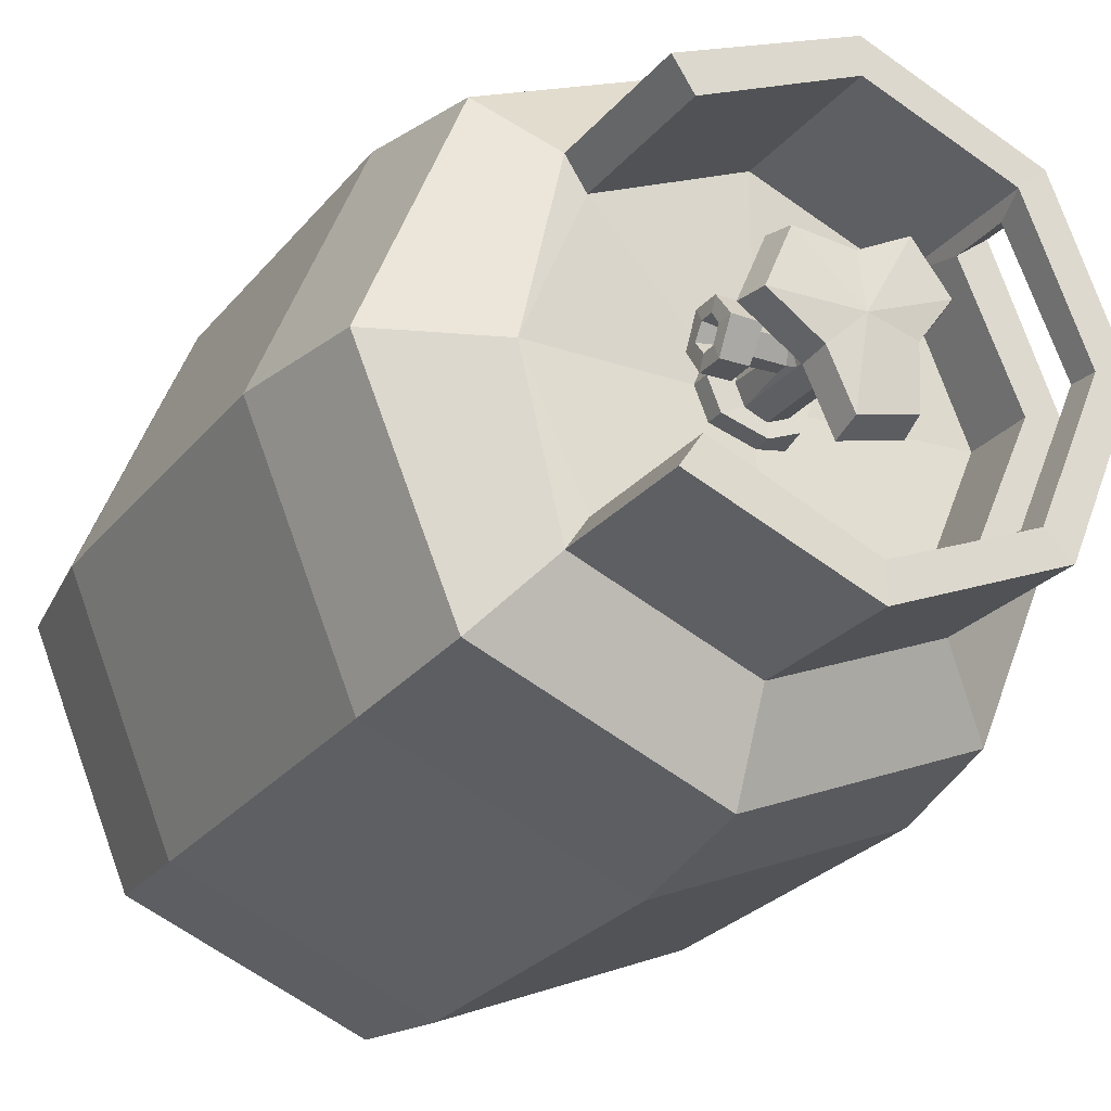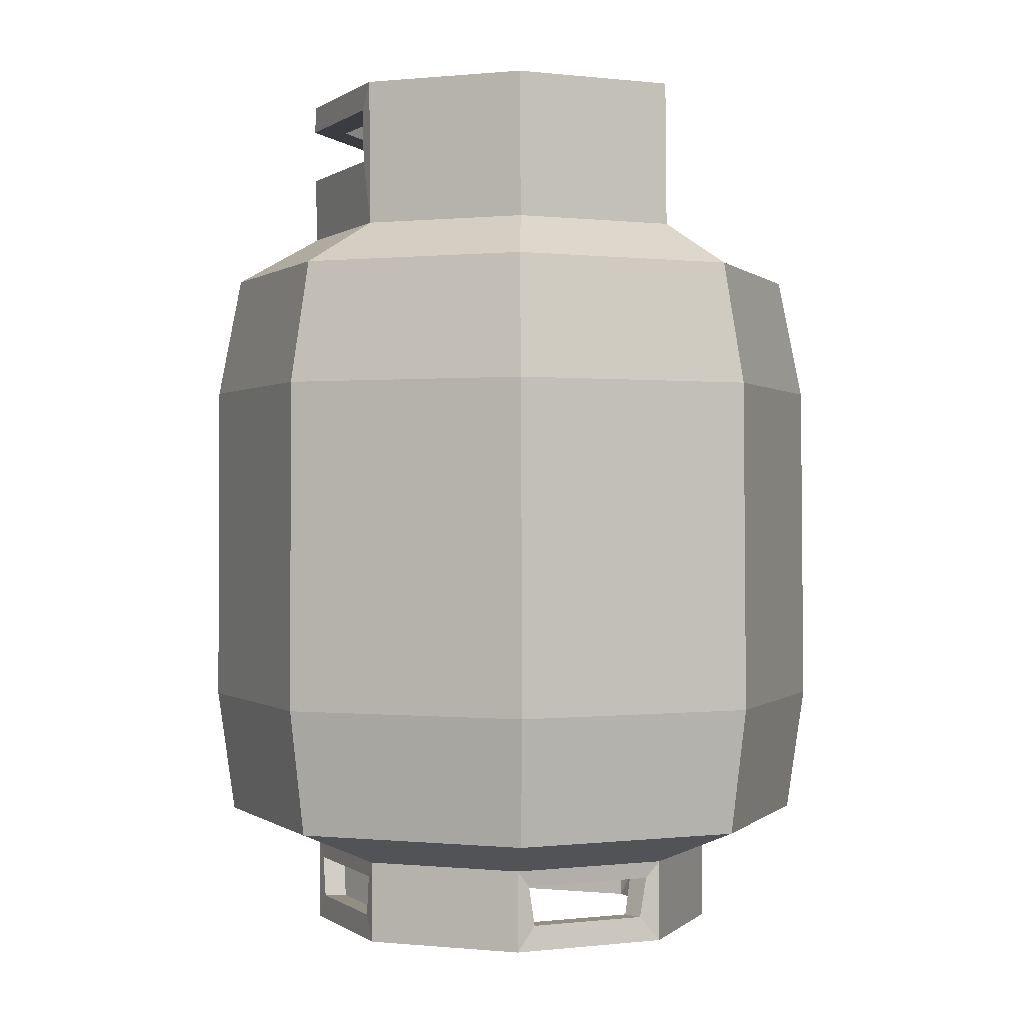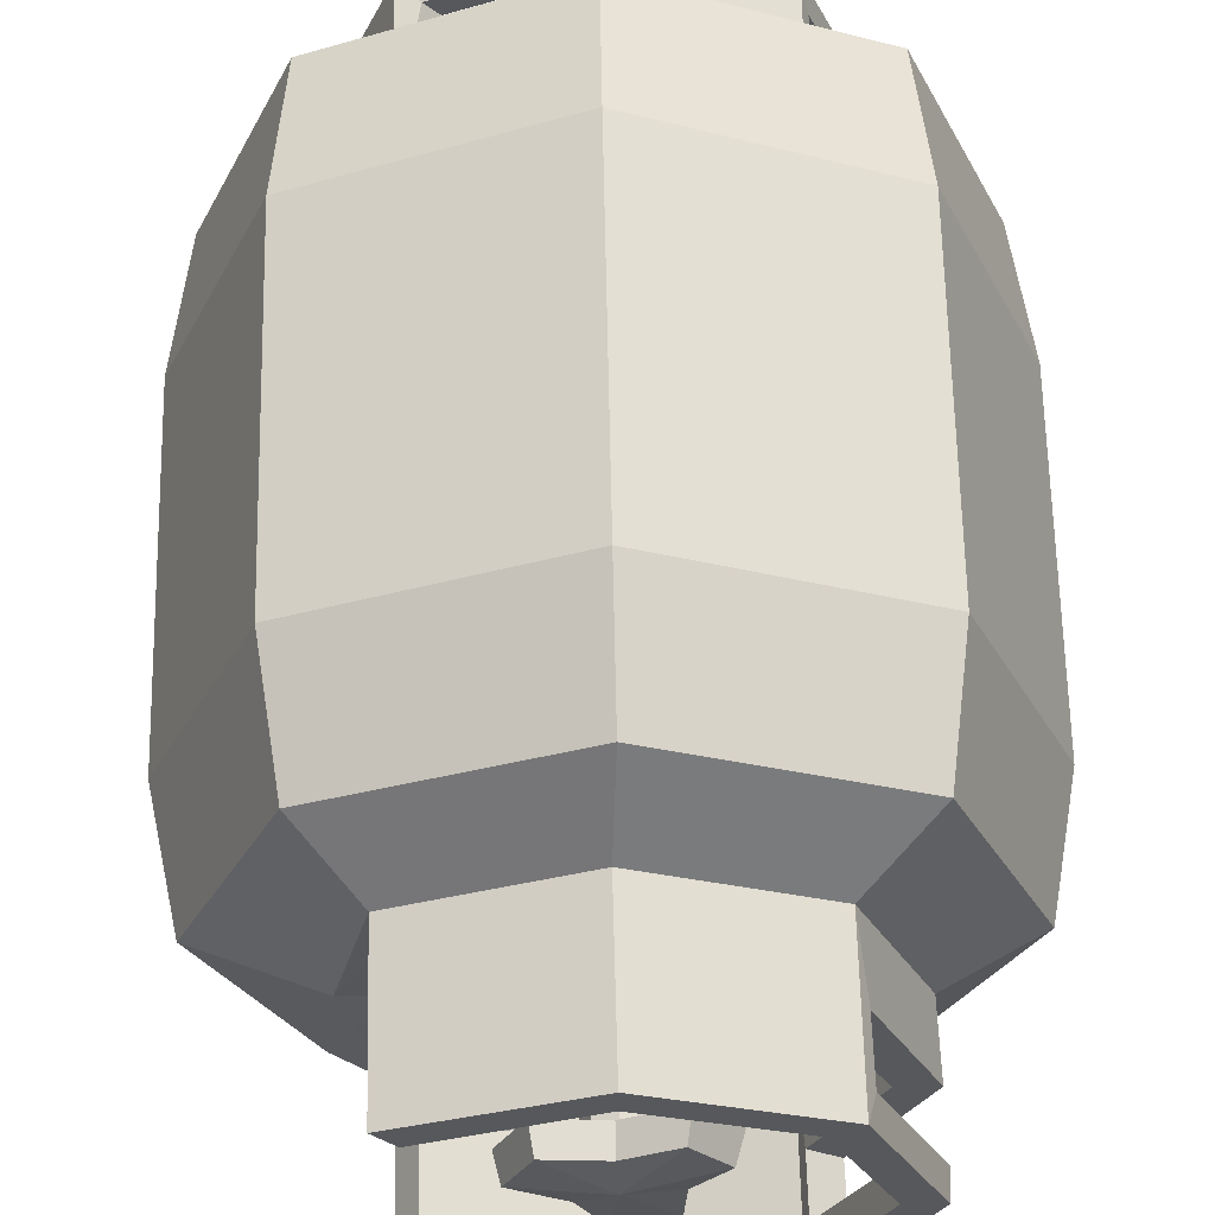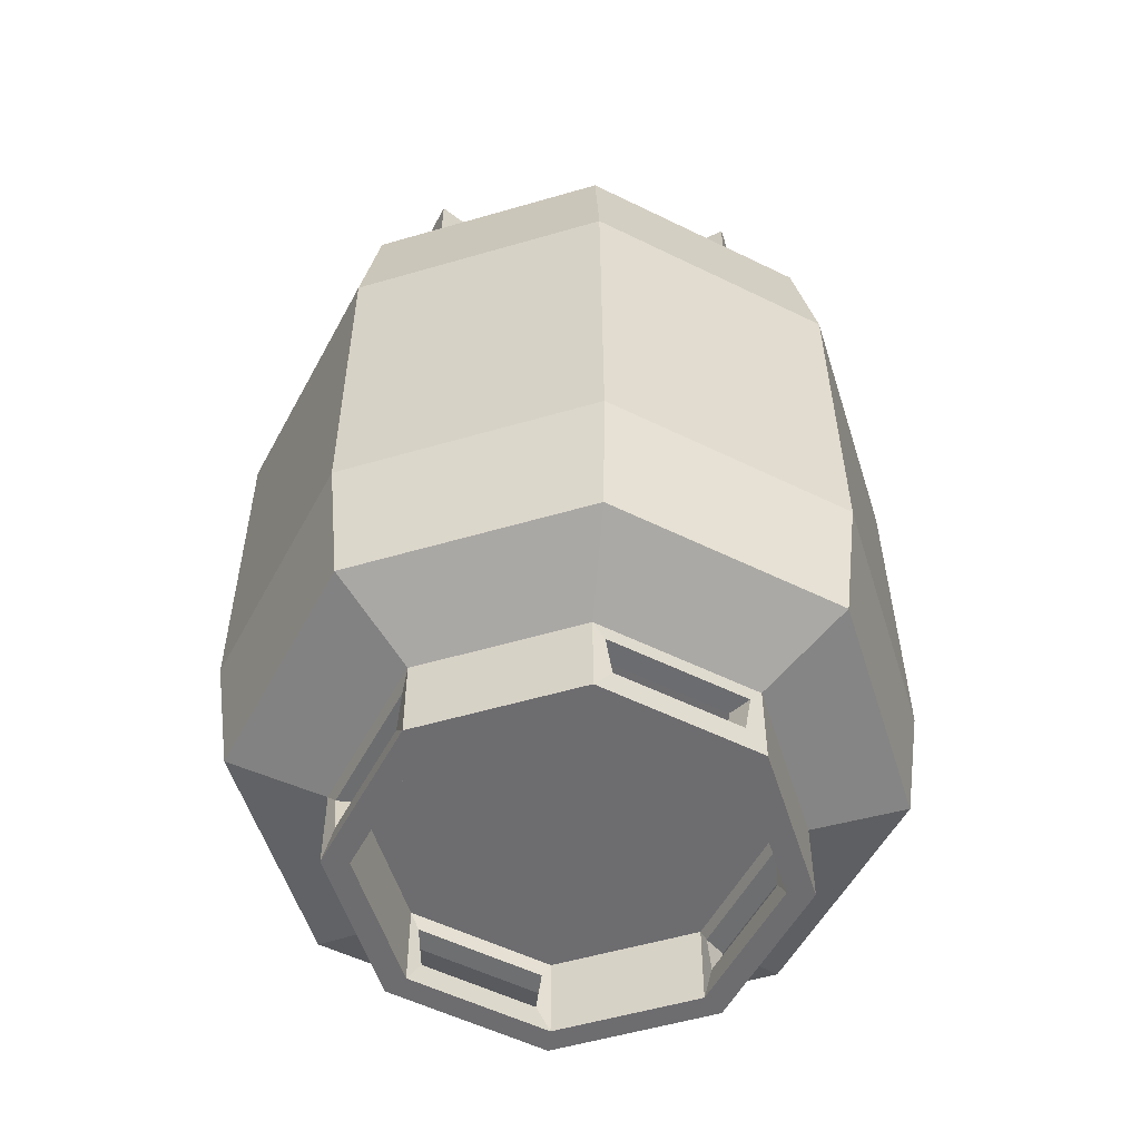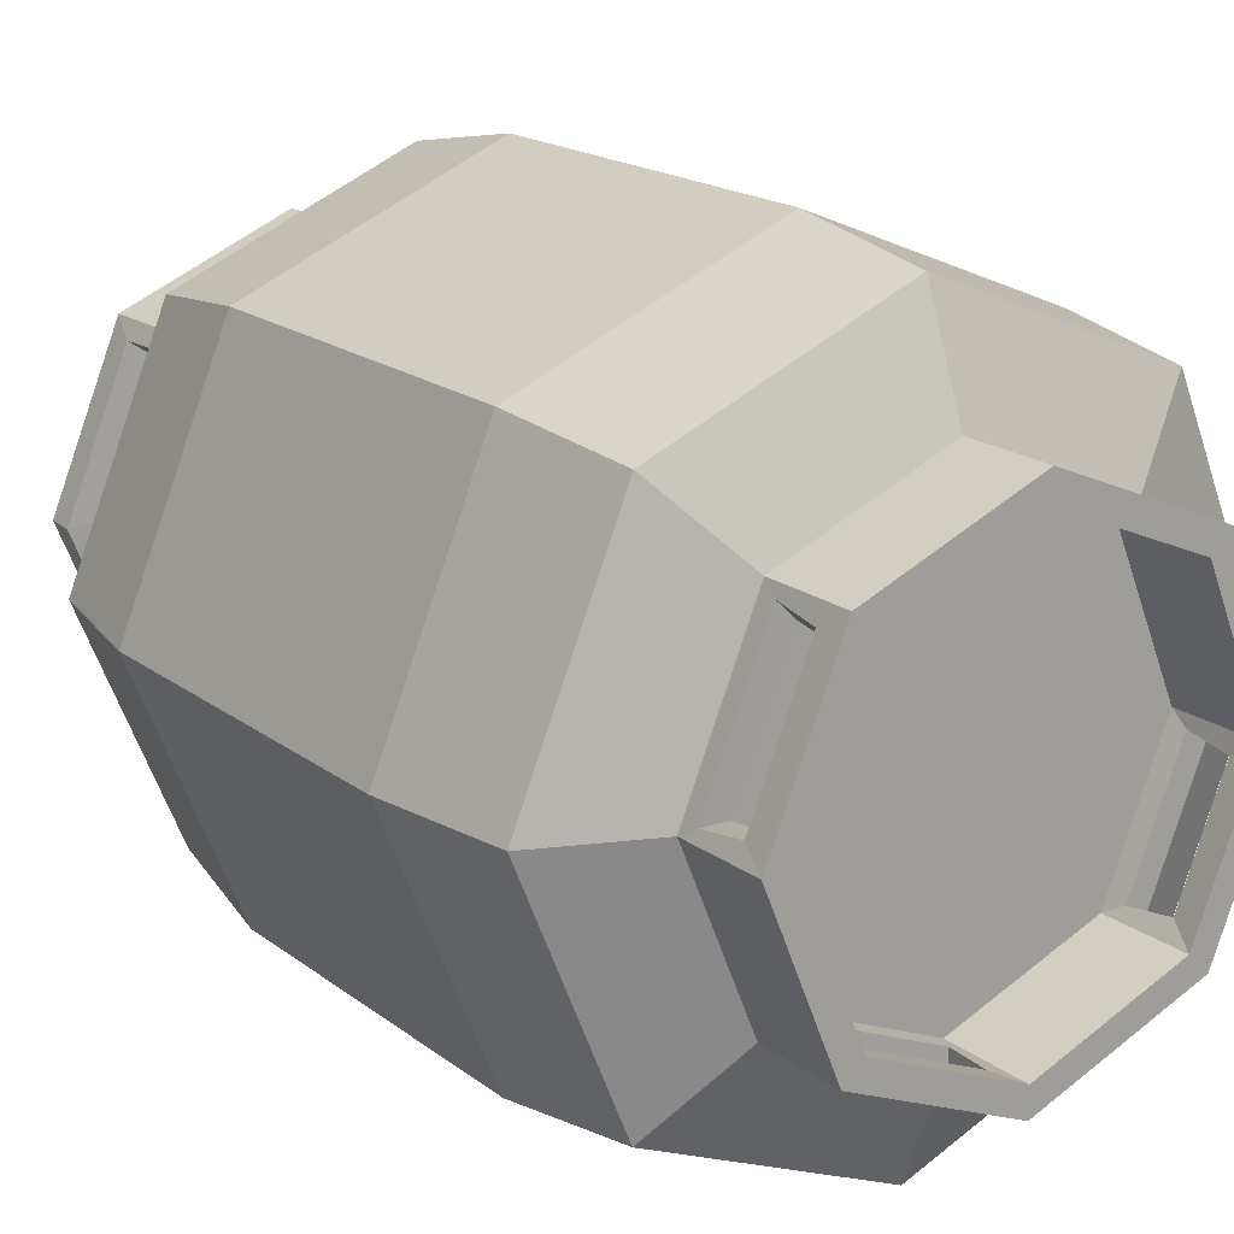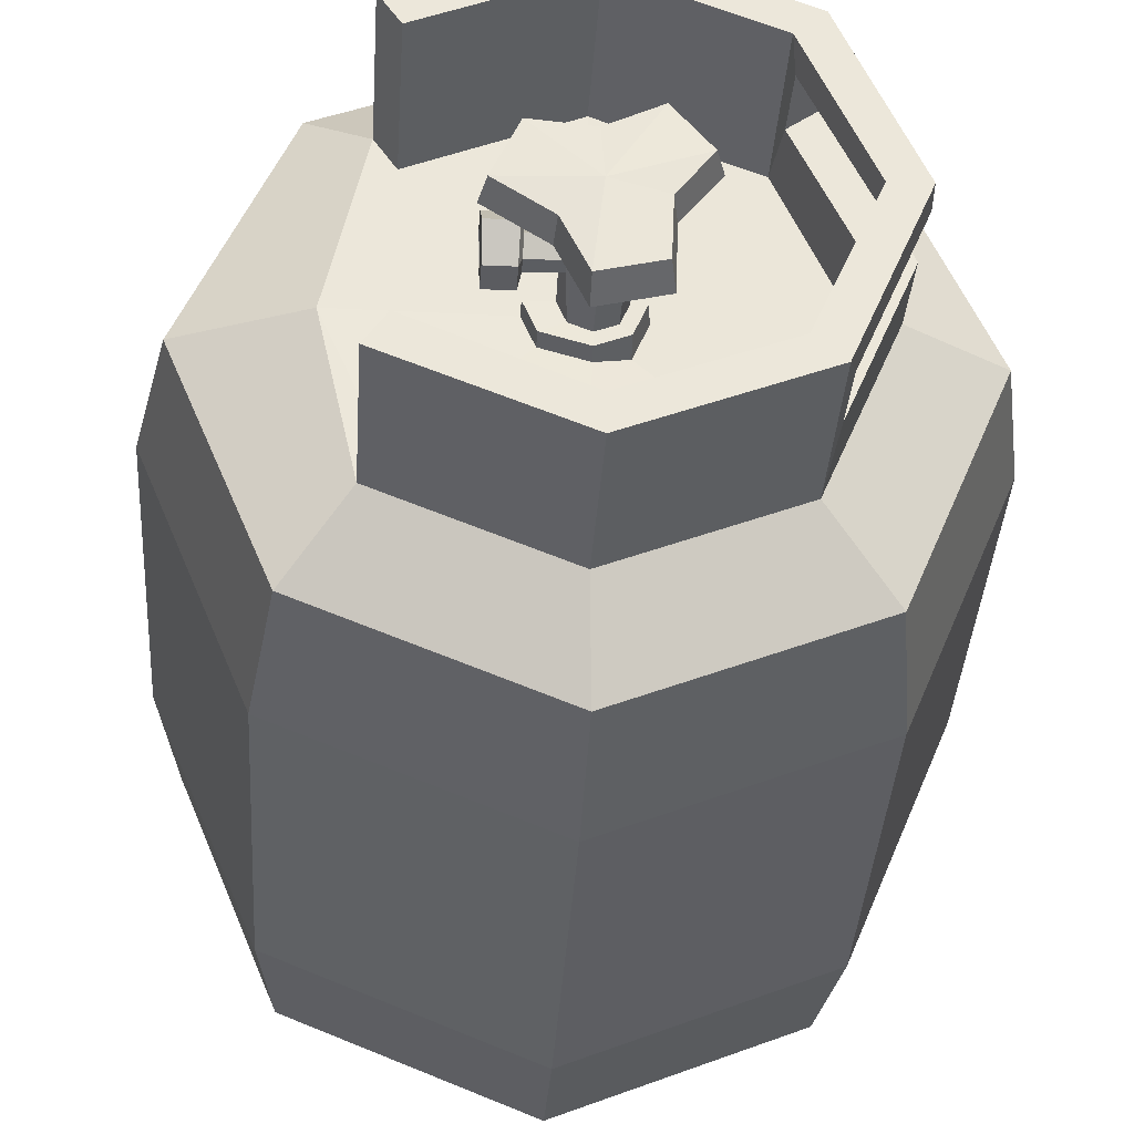
<metadata>
{"format":"obj","ext":"obj","renderer":"f3d","projection":"perspective","resolution":1024,"background":"white","views":[{"elev":-24.9,"azim":151.4,"up":"+Z"},{"elev":-0.0,"azim":-1.7,"up":"+Y"},{"elev":61.7,"azim":179.0,"up":"+Z"},{"elev":-54.1,"azim":84.8,"up":"+Y"},{"elev":18.0,"azim":-35.0,"up":"+Z"},{"elev":-35.6,"azim":176.7,"up":"+Z"}]}
</metadata>
<code>
v -0.6581 5.739 16.24
v 9.795 5.739 11.91
v 14.13 5.739 1.458
v 9.795 5.739 -8.995
v -0.6581 5.739 -13.33
v -11.11 5.739 -8.995
v -15.44 5.739 1.458
v -11.11 5.739 11.91
v -0.4732 52.14 16.74
v 10.28 52.14 12.28
v 12.62 51.76 1.52
v 10.28 52.14 -9.23
v -0.4731 52.14 -13.69
v -11.23 52.14 -9.23
v -15.69 52.14 1.527
v -11.23 52.14 12.28
v 13.99 48.9 -13.18
v 20.08 48.9 1.534
v 13.99 48.9 16.25
v -0.7333 48.9 22.35
v -15.45 48.9 16.25
v -21.55 48.9 1.534
v -15.45 48.9 -13.18
v -0.7333 48.9 -19.28
v 14.47 8.399 -13.69
v 20.74 8.399 1.441
v 14.47 8.399 16.57
v -0.655 8.399 22.84
v -15.78 8.399 16.57
v -22.05 8.399 1.441
v -15.78 8.399 -13.69
v -0.655 8.399 -19.96
v 15.38 17.24 -14.6
v 22.02 17.24 1.423
v 15.38 17.24 17.45
v -0.64 17.24 24.08
v -16.66 17.24 17.45
v -23.3 17.24 1.423
v -16.66 17.24 -14.6
v -0.64 17.24 -21.24
v -0.4731 52.13 14.44
v 8.99 52.13 10.33
v 8.99 52.16 -7.275
v -0.4732 52.16 -11.39
v -9.5 52.16 -7.705
v -13.39 52.15 1.527
v -9.499 52.14 10.76
v -0.6784 51.77 4.333
v 2.022 51.65 3.416
v 2.803 51.65 1.531
v 2.022 51.65 -0.3541
v -0.6591 51.71 -1.195
v -2.579 51.37 -0.6909
v -3.505 51.37 1.544
v -2.579 51.37 3.778
v -0.6501 61.75 1.577
v -0.5494 62.37 16.61
v 10.21 62.37 12.15
v 8.914 62.35 10.2
v -0.5494 62.35 14.31
v 10.21 62.37 -9.361
v -0.5494 62.37 -13.82
v -0.5494 62.38 -11.52
v 8.914 62.38 -7.406
v -11.31 62.37 -9.361
v -9.575 62.38 -7.839
v -15.76 62.37 1.396
v -13.46 62.34 1.393
v -11.31 62.37 12.15
v -9.576 62.35 10.63
v -0.6581 0 16.24
v 9.795 0 11.91
v 14.13 0 1.458
v 9.795 0 -8.995
v -0.6581 0 -13.33
v -11.11 0 -8.995
v -15.44 0 1.458
v -11.11 0 11.91
v -0.6581 0 14.49
v 8.558 0 10.67
v 12.38 0 1.458
v 8.558 0 -7.757
v -0.6581 0 -11.57
v -9.874 0 -7.757
v -13.69 0 1.458
v -9.874 0 10.67
v -0.6581 5.78 14.49
v 8.558 5.78 10.67
v -0.6581 5.78 1.459
v 12.38 5.78 1.458
v 8.558 5.78 -7.757
v -0.6581 5.78 -11.57
v -9.874 5.78 -7.757
v -13.69 5.78 1.458
v -9.874 5.78 10.67
v 0.1461 4.565 15.71
v 8.805 4.565 12.13
v 0.5547 1.751 15.51
v 8.354 1.751 12.28
v 13.84 4.618 0.702
v 10.15 4.618 -8.202
v 13.64 1.768 0.2932
v 10.31 1.768 -7.751
v -1.384 4.572 -12.96
v -10.48 4.572 -9.195
v -1.706 1.694 -12.81
v -10.12 1.694 -9.319
v -15.17 4.652 2.09
v -11.37 4.652 11.25
v -14.99 1.764 2.463
v -11.52 1.764 10.84
v 0.4906 1.751 14.05
v 7.366 1.751 11.2
v 0.1036 4.574 14.16
v 7.737 4.574 10.99
v 12.14 1.768 0.3549
v 9.2 1.768 -6.737
v 12.25 4.628 0.742
v 8.995 4.628 -7.107
v -1.65 1.694 -11.27
v -9.072 1.694 -8.197
v -1.346 4.582 -11.36
v -9.363 4.582 -8.036
v -13.45 1.764 2.41
v -10.4 1.764 9.792
v -13.55 4.662 2.057
v -10.21 4.662 10.13
v -11.75 56.73 -8.266
v -15.78 56.73 1.48
v -15.85 60.49 1.362
v -11.82 60.49 -8.385
v -11.75 56.73 11.23
v -11.82 60.49 11.11
v -9.793 56.74 -6.799
v -13.41 56.72 1.461
v -9.844 60.34 -7.07
v -13.46 60.41 1.592
v -9.791 56.72 9.724
v -9.89 60.38 9.786
v -2.531 52.85 3.419
v -3.312 52.85 1.534
v -2.531 52.85 -0.3515
v -0.6461 52.85 -1.132
v 2.021 52.85 -0.3514
v 2.802 52.85 1.534
v 2.021 52.85 3.419
v -0.6462 52.85 4.2
v -1.912 52.78 2.842
v -2.435 52.78 1.58
v -1.987 60 2.863
v -2.51 60 1.602
v -1.912 52.78 0.319
v -1.987 60 0.3407
v -0.6509 52.78 -0.2035
v -0.726 60 -0.1817
v 0.6105 52.78 0.319
v 0.6069 59.99 0.3404
v 1.133 52.78 1.58
v 1.129 59.99 1.602
v 0.6105 52.78 2.842
v 0.6069 59.99 2.863
v -0.6509 52.78 3.364
v -0.726 60 3.386
v -3.829 61.33 1.015
v -5.896 61.33 3.872
v -4.146 59.5 0.8843
v -6.435 59.5 3.958
v -3.66 61.33 -2.883
v -3.989 59.5 -3.359
v -0.03575 61.33 -3.816
v -0.04522 59.5 -4.374
v 1.501 61.34 -0.5097
v 1.631 59.5 -0.7478
v 4.739 61.33 1.736
v 5.17 59.5 1.689
v 3.162 61.33 5.419
v 3.455 59.5 5.697
v -0.4654 61.34 5.062
v -0.493 59.5 5.299
v -3.655 61.33 6.746
v -3.963 59.5 7.166
v -1.949 57.48 2.851
v -2.472 57.48 1.59
v -1.949 57.48 0.3281
v -0.6881 57.48 -0.1943
v 0.6091 57.48 0.328
v 1.118 57.7 1.582
v 0.6091 57.48 2.851
v -0.688 57.48 3.373
v 0.8652 56.12 0.5628
v 1.173 55.24 1.414
v 0.8649 56.96 0.5677
v 0.7614 56.11 2.42
v 0.7611 56.96 2.425
v 4.94 56.08 0.6053
v 4.978 55.41 1.501
v 4.94 57 0.6106
v 4.962 57.54 1.54
v 4.994 56.08 2.361
v 4.994 56.99 2.367
v 2.925 57.02 0.539
v 2.925 56.04 0.5333
v 3.049 55.18 1.506
v 2.788 56.04 2.537
v 2.871 56.99 2.518
v 2.894 57.74 1.558
v 3.133 57.29 -0.1964
v 3.134 55.61 -0.206
v 4.861 57.35 -0.2442
v 4.89 55.61 -0.2293
v 3.136 54.34 1.491
v 4.88 54.38 1.513
v 2.927 55.6 3.246
v 4.995 55.6 3.197
v 3.041 57.24 3.212
v 4.966 57.34 3.182
v 3.08 58.53 1.559
v 4.903 58.55 1.593
v 3.519 56.2 0.9309
v 3.545 55.75 1.527
v 3.519 56.81 0.9344
v 3.534 57.18 1.553
v 3.555 56.2 2.1
v 3.555 56.81 2.103
v 15.23 40.31 17.41
v -0.6936 40.31 24
v -16.61 40.31 17.41
v -23.21 40.31 1.487
v -16.61 40.31 -14.43
v -0.6936 40.31 -21.03
v 15.23 40.31 -14.43
v 21.82 40.31 1.487
f 1 2 27 28
f 2 3 26 27
f 3 4 25 26
f 4 5 32 25
f 5 6 31 32
f 6 7 30 31
f 7 8 29 30
f 8 1 28 29
f 88 87 89
f 90 88 89
f 91 90 89
f 92 91 89
f 93 92 89
f 94 93 89
f 95 94 89
f 87 95 89
f 18 17 12 11
f 19 18 11 10
f 20 19 10 9
f 21 20 9 16
f 22 21 16 15
f 23 22 15 14
f 24 23 14 13
f 17 24 13 12
f 26 25 33 34
f 27 26 34 35
f 28 27 35 36
f 29 28 36 37
f 30 29 37 38
f 31 30 38 39
f 32 31 39 40
f 25 32 40 33
f 34 33 231 232
f 35 34 232 225
f 36 35 225 226
f 37 36 226 227
f 38 37 227 228
f 39 38 228 229
f 40 39 229 230
f 33 40 230 231
f 57 58 59 60
f 10 11 42
f 11 12 43
f 61 62 63 64
f 62 65 66 63
f 65 67 68 66
f 67 69 70 68
f 69 57 60 70
f 41 42 49 48
f 42 11 50 49
f 11 43 51 50
f 43 44 52 51
f 44 45 53 52
f 45 46 54 53
f 46 47 55 54
f 47 41 48 55
f 48 49 146 147
f 49 50 145 146
f 50 51 144 145
f 51 52 143 144
f 52 53 142 143
f 53 54 141 142
f 54 55 140 141
f 55 48 147 140
f 9 10 58 57
f 10 42 59 58
f 42 41 60 59
f 12 13 62 61
f 44 43 64 63
f 43 12 61 64
f 13 14 65 62
f 45 44 63 66
f 16 9 57 69
f 41 47 70 60
f 3 2 72 73
f 5 4 74 75
f 7 6 76 77
f 1 8 78 71
f 72 71 79 80
f 73 72 80 81
f 74 73 81 82
f 75 74 82 83
f 76 75 83 84
f 77 76 84 85
f 78 77 85 86
f 71 78 86 79
f 81 80 88 90
f 83 82 91 92
f 85 84 93 94
f 79 86 95 87
f 2 1 96 97
f 1 71 98 96
f 71 72 99 98
f 72 2 97 99
f 4 3 100 101
f 3 73 102 100
f 73 74 103 102
f 74 4 101 103
f 6 5 104 105
f 5 75 106 104
f 75 76 107 106
f 76 6 105 107
f 8 7 108 109
f 7 77 110 108
f 77 78 111 110
f 78 8 109 111
f 80 79 112 113
f 79 87 114 112
f 87 88 115 114
f 88 80 113 115
f 82 81 116 117
f 81 90 118 116
f 90 91 119 118
f 91 82 117 119
f 84 83 120 121
f 83 92 122 120
f 92 93 123 122
f 93 84 121 123
f 86 85 124 125
f 85 94 126 124
f 94 95 127 126
f 95 86 125 127
f 105 104 122 123
f 104 106 120 122
f 106 107 121 120
f 107 105 123 121
f 109 108 126 127
f 108 110 124 126
f 110 111 125 124
f 111 109 127 125
f 101 100 118 119
f 103 101 119 117
f 114 115 97 96
f 112 114 96 98
f 113 112 98 99
f 99 97 115 113
f 100 102 116 118
f 102 103 117 116
f 14 15 129 128
f 67 65 131 130
f 65 14 128 131
f 15 16 132 129
f 16 69 133 132
f 69 67 130 133
f 128 129 135 134
f 130 131 136 137
f 131 128 134 136
f 129 132 138 135
f 132 133 139 138
f 133 130 137 139
f 139 137 68 70
f 66 68 137 136
f 135 138 47 46
f 134 135 46 45
f 138 139 70 47
f 136 134 45 66
f 149 148 182 183
f 152 149 183 184
f 154 152 184 185
f 156 154 185 186
f 220 219 221 222
f 223 220 222 224
f 162 160 188 189
f 148 162 189 182
f 141 140 148 149
f 165 164 166 167
f 142 141 149 152
f 164 168 169 166
f 143 142 152 154
f 168 170 171 169
f 144 143 154 156
f 170 172 173 171
f 145 144 156 158
f 172 174 175 173
f 146 145 158 160
f 174 176 177 175
f 147 146 160 162
f 176 178 179 177
f 140 147 162 148
f 178 180 181 179
f 56 164 165
f 151 150 167 166
f 56 168 164
f 153 151 166 169
f 56 170 168
f 155 153 169 171
f 56 172 170
f 157 155 171 173
f 56 174 172
f 159 157 173 175
f 56 176 174
f 161 159 175 177
f 56 178 176
f 163 161 177 179
f 180 56 165
f 150 163 179 181
f 181 180 165 167
f 56 180 178
f 150 181 167
f 183 182 150 151
f 184 183 151 153
f 185 184 153 155
f 186 185 155 157
f 187 186 157 159
f 188 187 159 161
f 189 188 161 163
f 182 189 163 150
f 158 156 190 191
f 156 186 192 190
f 186 187 192
f 160 158 191 193
f 187 188 194
f 188 160 193 194
f 191 190 202 203
f 190 192 201 202
f 192 187 206 201
f 193 191 203 204
f 187 194 205 206
f 194 193 204 205
f 208 207 209 210
f 211 208 210 212
f 213 211 212 214
f 215 213 214 216
f 217 215 216 218
f 207 217 218 209
f 202 201 207 208
f 197 195 210 209
f 203 202 208 211
f 195 196 212 210
f 204 203 211 213
f 196 199 214 212
f 205 204 213 215
f 199 200 216 214
f 206 205 215 217
f 200 198 218 216
f 201 206 217 207
f 198 197 209 218
f 196 195 219 220
f 195 197 221 219
f 197 198 222 221
f 199 196 220 223
f 198 200 224 222
f 200 199 223 224
f 226 225 19 20
f 227 226 20 21
f 228 227 21 22
f 229 228 22 23
f 230 229 23 24
f 231 230 24 17
f 232 231 17 18
f 225 232 18 19

</code>
